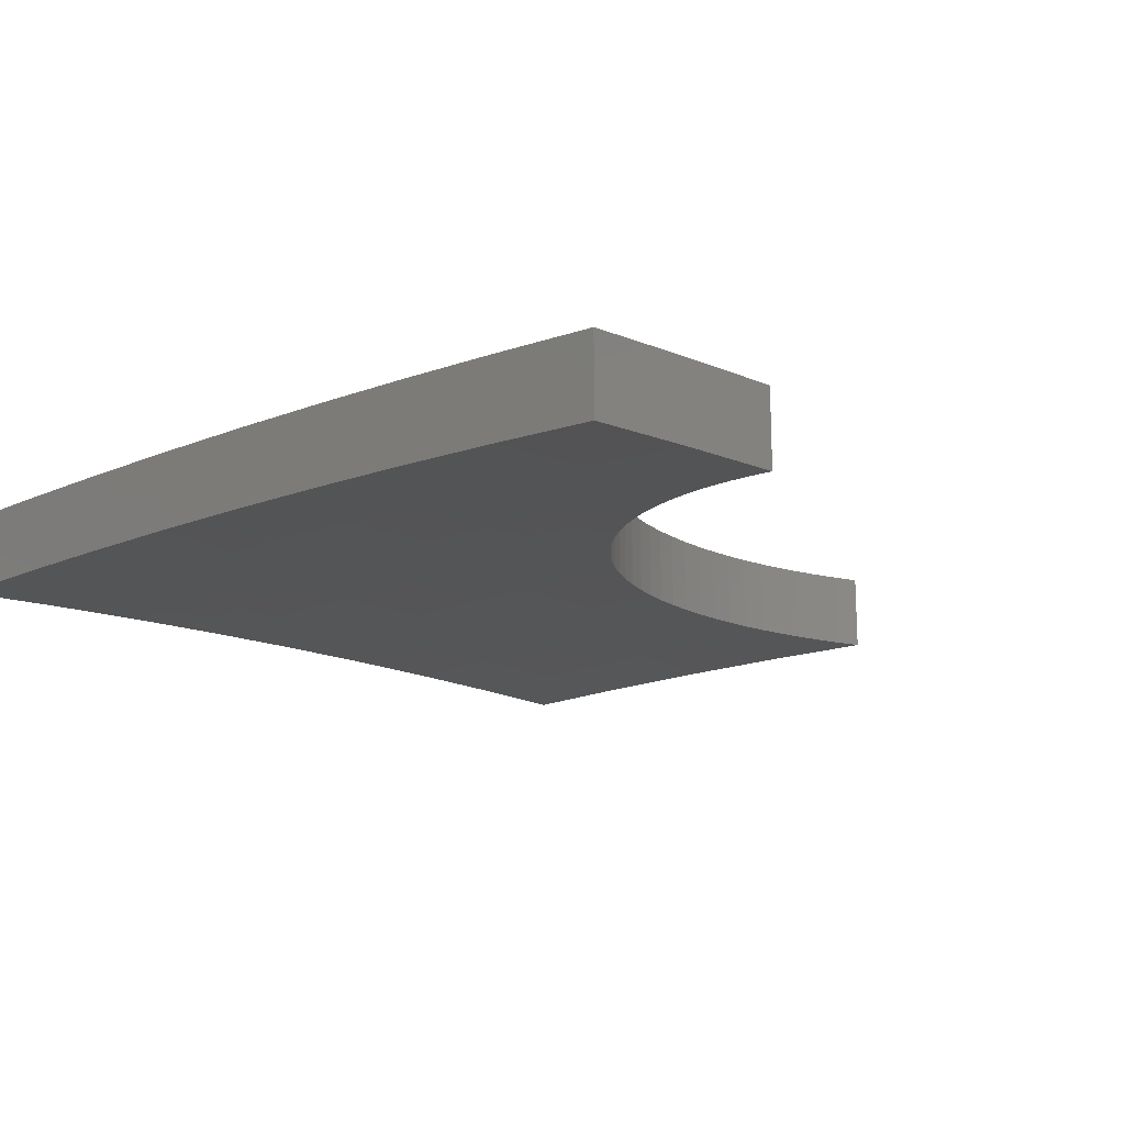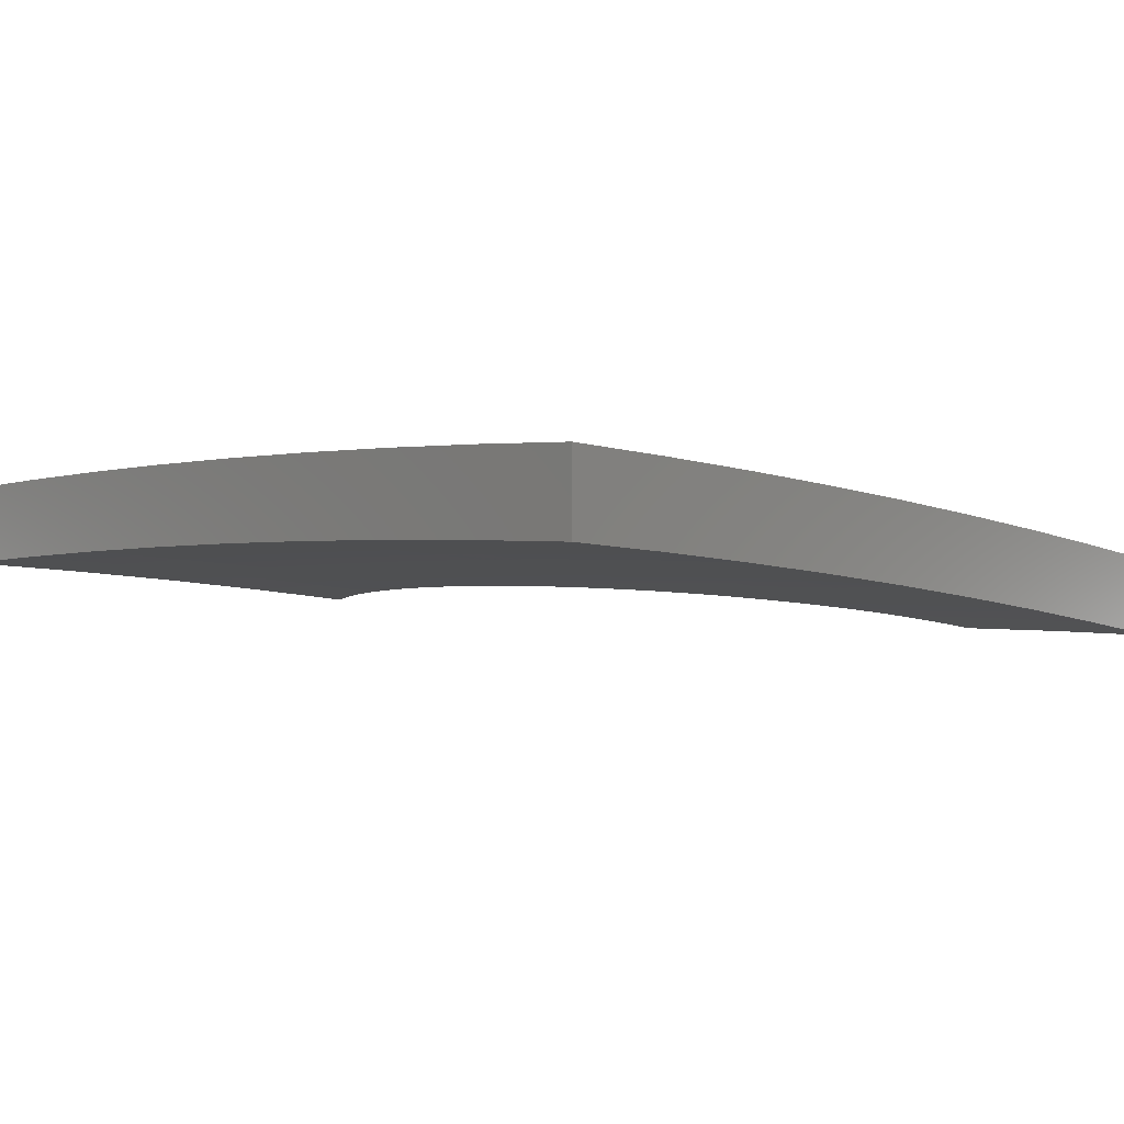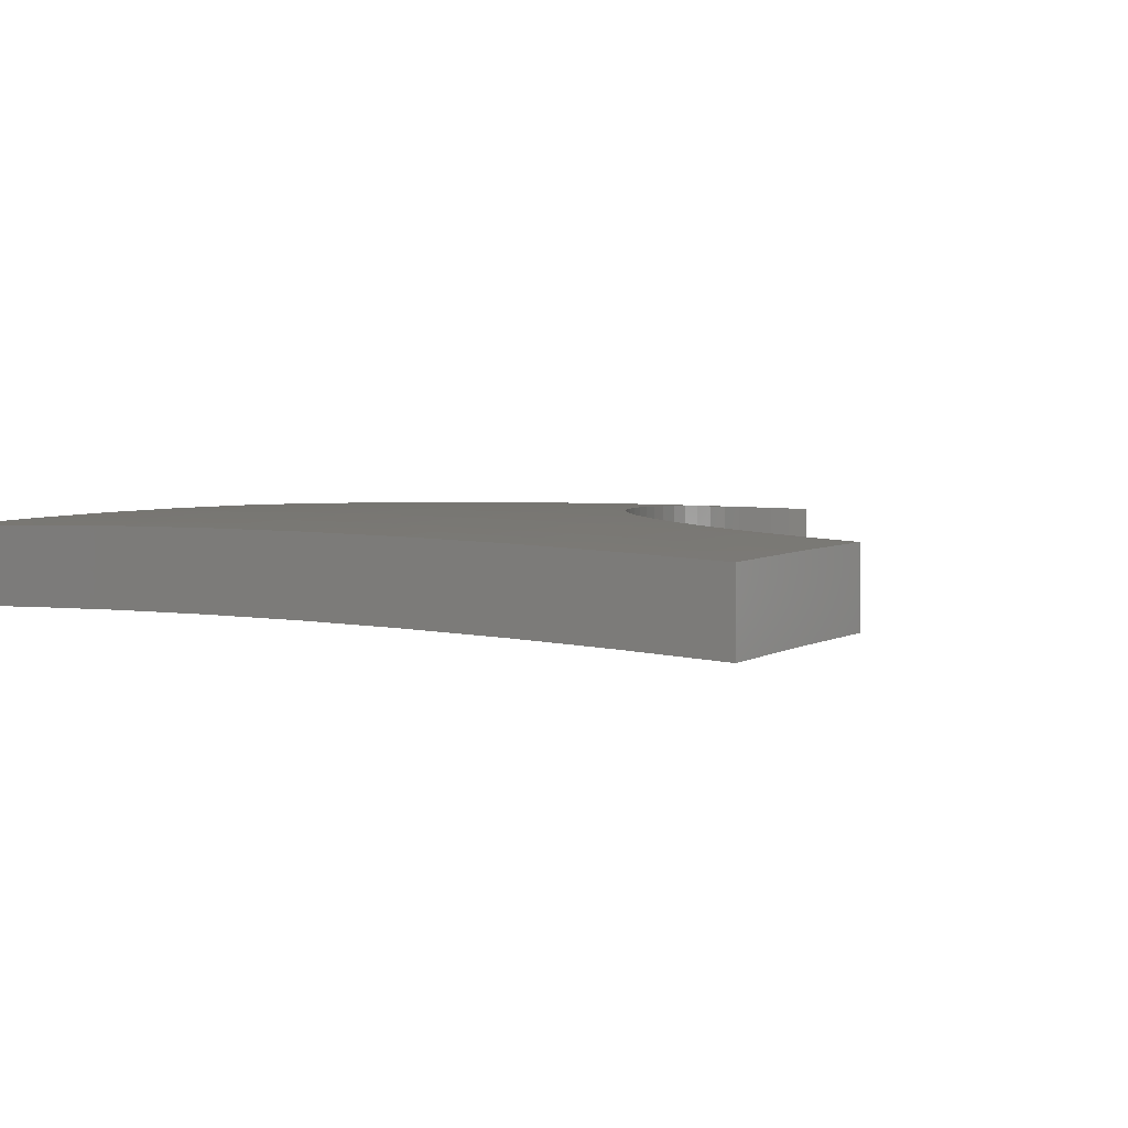
<metadata>
{"format":"stl","ext":"stl","renderer":"f3d","projection":"perspective","resolution":1024,"background":"white","views":[{"elev":-17.4,"azim":-47.3,"up":"+Y"},{"elev":-5.2,"azim":-135.7,"up":"+Y"},{"elev":0.1,"azim":-57.6,"up":"+Y"}]}
</metadata>
<code>
# stl→obj: 335 verts, 666 faces
v -0.7388 10.85 1
v -0.7388 10.76 1
v -0.738 10.85 0.9825
v -0.738 10.76 0.9817
v -0.7366 10.85 0.965
v -0.7365 10.76 0.9634
v -0.7346 10.85 0.9476
v -0.7343 10.76 0.9452
v -0.732 10.86 0.9302
v -0.7315 10.77 0.927
v -0.7262 10.86 0.9011
v -0.7255 10.77 0.8981
v -0.7188 10.86 0.8724
v -0.7179 10.77 0.8695
v -0.7096 10.86 0.8443
v -0.7086 10.77 0.8414
v -0.6988 10.87 0.8167
v -0.6976 10.78 0.8139
v -0.6863 10.87 0.7899
v -0.685 10.78 0.7871
v -0.6723 10.87 0.7637
v -0.6708 10.78 0.7612
v -0.6568 10.87 0.7384
v -0.6552 10.78 0.736
v -0.6397 10.88 0.7141
v -0.6381 10.79 0.7119
v -0.6213 10.88 0.6909
v -0.6196 10.79 0.6889
v -0.6016 10.88 0.6688
v -0.5998 10.79 0.667
v -0.5805 10.88 0.648
v -0.5788 10.79 0.6463
v -0.5583 10.89 0.6284
v -0.5565 10.79 0.6269
v -0.5349 10.89 0.6101
v -0.5331 10.8 0.6088
v -0.5104 10.89 0.5932
v -0.5087 10.8 0.5921
v -0.4849 10.89 0.5778
v -0.4833 10.8 0.5768
v -0.4587 10.89 0.564
v -0.457 10.8 0.5632
v -0.4316 10.89 0.5517
v -0.43 10.8 0.551
v -0.4038 10.9 0.5411
v -0.4023 10.81 0.5405
v -0.3754 10.9 0.5321
v -0.374 10.81 0.5317
v -0.3465 10.9 0.5248
v -0.3452 10.81 0.5245
v -0.3173 10.9 0.5193
v -0.3161 10.81 0.5191
v -0.2878 10.9 0.5155
v -0.2866 10.81 0.5154
v -0.258 10.9 0.5135
v -0.257 10.81 0.5134
v -0.2282 10.9 0.5132
v -0.2273 10.81 0.5132
v -0.1985 10.9 0.5147
v -0.1977 10.81 0.5148
v -0.1688 10.9 0.518
v -0.1682 10.81 0.5181
v -0.1394 10.9 0.5231
v -0.1389 10.81 0.5232
v -0.1104 10.9 0.5299
v -0.11 10.81 0.53
v -0.0819 10.9 0.5384
v -0.08158 10.81 0.5385
v -0.05389 10.9 0.5486
v -0.0537 10.81 0.5487
v -0.02654 10.9 0.5605
v -0.02645 10.81 0.5605
v 1.077e-08 10.9 0.5739
v 4.64e-09 10.81 0.5739
v -0.8694 10.75 1
v -0.7475 10.76 0.9367
v -0.7479 10.77 0.8734
v -0.7482 10.77 0.8103
v -0.7485 10.78 0.7472
v -0.6852 10.78 0.7472
v -0.6854 10.78 0.6843
v -0.6227 10.79 0.6843
v -0.6229 10.79 0.6215
v -0.6231 10.79 0.5588
v -0.4974 10.8 0.5588
v -0.6231 10.8 0.5275
v -0.4975 10.8 0.5275
v -0.6232 10.8 0.4962
v -0.4976 10.8 0.4962
v -0.6233 10.8 0.465
v -0.4976 10.81 0.465
v -0.6234 10.8 0.4338
v -0.4977 10.81 0.4338
v -0.6234 10.8 0.4026
v -0.4977 10.81 0.4026
v -0.6235 10.8 0.3714
v -0.4978 10.81 0.3714
v -0.6235 10.8 0.3403
v -0.4978 10.81 0.3403
v -0.6236 10.8 0.3092
v -0.4978 10.81 0.3092
v -0.6237 10.81 0.2471
v -0.4979 10.81 0.2471
v -0.6237 10.81 0.1851
v -0.498 10.81 0.1851
v -0.6238 10.81 0.1233
v -0.498 10.81 0.1233
v -0.6238 10.81 0.06157
v -0.498 10.81 0.06157
v -0.5005 10.81 0
v -0.3754 10.82 0
v -0.8738 10.75 0.9367
v -1 10.74 1
v -1 10.75 0.8752
v -1 10.76 0.7504
v -0.8745 10.76 0.8103
v -0.8742 10.76 0.8734
v -1 10.76 0.6254
v -0.8752 10.77 0.6843
v -0.8749 10.77 0.7472
v -1 10.77 0.5004
v -0.8757 10.78 0.5588
v -0.8754 10.78 0.6215
v -0.7491 10.78 0.6215
v -0.7488 10.78 0.6843
v -0.6857 10.79 0.6215
v -1 10.77 0.3754
v -0.8761 10.78 0.4338
v -0.876 10.78 0.465
v -0.8759 10.78 0.4962
v -0.7496 10.79 0.465
v -0.7495 10.79 0.4962
v -0.6862 10.8 0.465
v -0.6861 10.79 0.4962
v -1 10.78 0.2503
v -0.8764 10.79 0.3092
v -0.8764 10.79 0.3403
v -0.8763 10.79 0.3714
v -0.75 10.8 0.3403
v -0.7499 10.79 0.3714
v -0.6865 10.8 0.3403
v -0.6864 10.8 0.3714
v -1 10.78 0.1252
v -0.8766 10.79 0.1851
v -0.8765 10.79 0.2471
v -0.7501 10.8 0.2471
v -0.75 10.8 0.3092
v -0.6866 10.8 0.2471
v -0.6865 10.8 0.3092
v -1 10.78 0
v -0.8767 10.79 0.06157
v -0.8767 10.79 0.1233
v -0.7503 10.8 0.1233
v -0.7502 10.8 0.1851
v -0.6868 10.8 0.1233
v -0.6867 10.8 0.1851
v -0.8753 10.79 0
v -0.7504 10.8 0.06157
v -0.7504 10.8 0
v -0.6868 10.8 0.06157
v -0.6255 10.81 0
v -0.3727 10.82 0.06157
v -0.2503 10.82 0
v -0.2479 10.82 0.06157
v -0.1252 10.82 0
v -0.1237 10.82 0.06157
v 0 10.82 0
v 7.25e-10 10.82 0.1435
v 2.32e-09 10.82 0.287
v -0.1237 10.82 0.1851
v -0.1237 10.82 0.1233
v 3.915e-09 10.82 0.4305
v -0.1236 10.82 0.3714
v -0.1236 10.82 0.3403
v -0.1237 10.82 0.3092
v -0.2479 10.82 0.3092
v -0.2479 10.82 0.2471
v -0.3726 10.82 0.2471
v -0.3727 10.82 0.1851
v -0.1236 10.82 0.4338
v -0.1236 10.82 0.4026
v -0.2478 10.82 0.4026
v -0.2478 10.82 0.3714
v -0.3725 10.81 0.3714
v -0.3726 10.81 0.3403
v -0.1236 10.81 0.4962
v -0.1236 10.82 0.465
v -0.2478 10.81 0.4338
v -0.3725 10.81 0.4026
v -0.2477 10.81 0.4962
v -0.3724 10.81 0.4962
v -0.3723 10.81 0.5275
v -0.7493 10.79 0.5588
v -0.6859 10.79 0.5588
v -0.686 10.79 0.5275
v -0.7494 10.79 0.5275
v -0.8758 10.78 0.5275
v -0.7497 10.79 0.4338
v -0.6862 10.8 0.4338
v -0.6863 10.8 0.4026
v -0.7498 10.79 0.4026
v -0.8762 10.78 0.4026
v -0.3727 10.82 0.1233
v -0.2479 10.82 0.1233
v -0.3726 10.81 0.3092
v -0.3725 10.81 0.4338
v -0.3724 10.81 0.465
v -0.2479 10.82 0.1851
v -0.1237 10.82 0.2471
v -0.2478 10.82 0.3403
v -0.2477 10.81 0.465
v -1 10.84 0.8752
v -1 10.83 1
v -0.9371 10.84 0.9367
v -0.8694 10.84 1
v -0.8738 10.85 0.9367
v -0.7476 10.85 0.9367
v -0.7479 10.86 0.8734
v -0.7482 10.86 0.8103
v -0.8742 10.85 0.8734
v -0.8745 10.85 0.8103
v -0.9375 10.84 0.8734
v -0.9379 10.85 0.8103
v -1 10.85 0.7504
v -0.9382 10.85 0.7473
v -0.9385 10.86 0.6843
v -0.8751 10.86 0.6843
v -0.8754 10.87 0.6215
v -0.7491 10.87 0.6215
v -0.7493 10.88 0.5588
v -0.6231 10.89 0.5588
v -0.6231 10.89 0.5275
v -0.4975 10.89 0.5275
v -0.4976 10.89 0.4962
v -0.3724 10.9 0.4962
v -0.3724 10.9 0.465
v -0.2478 10.9 0.465
v -0.2478 10.9 0.4338
v -0.1236 10.91 0.4338
v -0.1236 10.91 0.3714
v 9.085e-09 10.91 0.4305
v 5.384e-09 10.91 0.287
v -0.7485 10.87 0.7473
v -0.6227 10.88 0.6843
v -0.7488 10.87 0.6843
v -0.8748 10.86 0.7473
v -0.6229 10.88 0.6215
v -0.4974 10.89 0.5588
v -0.3723 10.9 0.5275
v -0.2477 10.9 0.4962
v -0.1236 10.91 0.465
v -0.1236 10.9 0.4962
v 1.682e-09 10.91 0.1435
v -0.1237 10.91 0.1851
v -0.1237 10.91 0.2471
v -0.1237 10.91 0.3092
v -0.2479 10.91 0.3092
v -0.2478 10.91 0.3714
v -0.3725 10.9 0.3714
v -0.3725 10.9 0.4338
v -0.4977 10.9 0.4338
v -0.4976 10.9 0.465
v -0.6233 10.89 0.465
v -0.6232 10.89 0.4962
v -0.7495 10.88 0.4962
v -0.7494 10.88 0.5275
v -0.8758 10.87 0.5275
v -0.8757 10.87 0.5588
v -0.9391 10.86 0.5588
v -0.9388 10.86 0.6215
v -1 10.85 0.6254
v 0 10.91 0
v -0.1237 10.91 0.06158
v -0.1237 10.91 0.1233
v -0.2479 10.91 0.1851
v -0.2479 10.91 0.2471
v -0.3726 10.91 0.2471
v -0.3726 10.9 0.3092
v -0.4978 10.9 0.3092
v -0.4978 10.9 0.3714
v -0.6235 10.89 0.3714
v -0.6233 10.89 0.4338
v -0.7497 10.88 0.4338
v -0.7496 10.88 0.465
v -0.876 10.87 0.465
v -0.8759 10.87 0.4962
v -0.9393 10.87 0.4962
v -0.9392 10.86 0.5275
v -1 10.86 0.5004
v -0.1252 10.91 0
v -0.248 10.91 0.06158
v -0.2479 10.91 0.1233
v -0.3727 10.91 0.1233
v -0.3727 10.91 0.1851
v -0.498 10.9 0.1851
v -0.4979 10.9 0.2471
v -0.6236 10.9 0.2471
v -0.6236 10.89 0.3092
v -0.75 10.89 0.3092
v -0.7499 10.88 0.3714
v -0.8762 10.88 0.3714
v -0.8761 10.87 0.4338
v -0.9395 10.87 0.4338
v -0.9394 10.87 0.465
v -0.2503 10.91 0
v -0.3727 10.91 0.06158
v -0.498 10.9 0.1233
v -0.6237 10.9 0.1851
v -0.7501 10.89 0.2471
v -0.8764 10.88 0.3092
v -0.9397 10.87 0.3714
v -1 10.87 0.3754
v -0.3754 10.91 0
v -0.498 10.9 0.06158
v -0.6238 10.9 0.1233
v -0.7502 10.89 0.1851
v -0.8765 10.88 0.2471
v -0.9399 10.87 0.3092
v -0.5005 10.9 0
v -0.6238 10.9 0.06158
v -0.7503 10.89 0.1233
v -0.8766 10.88 0.1851
v -0.94 10.87 0.2471
v -1 10.87 0.2503
v -0.6255 10.9 0
v -0.7504 10.89 0.06158
v -0.8766 10.88 0.1233
v -0.9401 10.87 0.1851
v -0.7504 10.89 0
v -0.8753 10.88 0
v -0.8767 10.88 0.06158
v -0.9402 10.88 0.06158
v -0.9401 10.88 0.1233
v -1 10.87 0.1251
v -1 10.87 0
f 1 2 3
f 3 2 4
f 3 4 5
f 5 4 6
f 5 6 7
f 7 6 8
f 7 8 9
f 9 8 10
f 9 10 11
f 11 10 12
f 11 12 13
f 13 12 14
f 13 14 15
f 15 14 16
f 15 16 17
f 17 16 18
f 17 18 19
f 19 18 20
f 19 20 21
f 21 20 22
f 21 22 23
f 23 22 24
f 23 24 25
f 25 24 26
f 25 26 27
f 27 26 28
f 27 28 29
f 29 28 30
f 29 30 31
f 31 30 32
f 31 32 33
f 33 32 34
f 33 34 35
f 35 34 36
f 35 36 37
f 37 36 38
f 37 38 39
f 39 38 40
f 39 40 41
f 41 40 42
f 41 42 43
f 43 42 44
f 43 44 45
f 45 44 46
f 45 46 47
f 47 46 48
f 47 48 49
f 49 48 50
f 49 50 51
f 51 50 52
f 51 52 53
f 53 52 54
f 53 54 55
f 55 54 56
f 55 56 57
f 57 56 58
f 57 58 59
f 59 58 60
f 59 60 61
f 61 60 62
f 61 62 63
f 63 62 64
f 63 64 65
f 65 64 66
f 65 66 67
f 67 66 68
f 67 68 69
f 69 68 70
f 69 70 71
f 71 70 72
f 71 72 73
f 73 72 74
f 2 75 4
f 4 75 6
f 6 75 76
f 6 76 8
f 8 76 10
f 10 76 12
f 12 76 77
f 12 77 14
f 14 77 16
f 16 77 78
f 16 78 18
f 18 78 20
f 20 78 79
f 20 79 80
f 80 79 81
f 80 81 24
f 24 81 26
f 26 81 82
f 26 82 28
f 28 82 30
f 30 82 83
f 30 83 32
f 32 83 34
f 34 83 84
f 34 84 85
f 85 84 86
f 85 86 87
f 87 86 88
f 87 88 89
f 89 88 90
f 89 90 91
f 91 90 92
f 91 92 93
f 93 92 94
f 93 94 95
f 95 94 96
f 95 96 97
f 97 96 98
f 97 98 99
f 99 98 100
f 99 100 101
f 101 100 102
f 101 102 103
f 103 102 104
f 103 104 105
f 105 104 106
f 105 106 107
f 107 106 108
f 107 108 109
f 109 108 110
f 109 110 111
f 76 75 112
f 112 75 113
f 112 113 114
f 115 116 114
f 114 116 117
f 114 117 112
f 112 117 77
f 112 77 76
f 118 119 115
f 115 119 120
f 115 120 116
f 116 120 79
f 116 79 78
f 121 122 118
f 118 122 123
f 118 123 119
f 119 123 124
f 119 124 125
f 125 124 126
f 125 126 81
f 81 126 83
f 81 83 82
f 127 128 121
f 121 128 129
f 121 129 130
f 130 129 131
f 130 131 132
f 132 131 133
f 132 133 134
f 134 133 90
f 134 90 88
f 135 136 127
f 127 136 137
f 127 137 138
f 138 137 139
f 138 139 140
f 140 139 141
f 140 141 142
f 142 141 98
f 142 98 96
f 143 144 135
f 135 144 145
f 135 145 136
f 136 145 146
f 136 146 147
f 147 146 148
f 147 148 149
f 149 148 102
f 149 102 100
f 150 151 143
f 143 151 152
f 143 152 144
f 144 152 153
f 144 153 154
f 154 153 155
f 154 155 156
f 156 155 106
f 156 106 104
f 150 157 151
f 151 157 158
f 151 158 152
f 152 158 153
f 157 159 158
f 158 159 160
f 158 160 153
f 153 160 155
f 159 161 160
f 160 161 108
f 160 108 155
f 155 108 106
f 161 110 108
f 109 111 162
f 162 111 163
f 162 163 164
f 164 163 165
f 164 165 166
f 166 165 167
f 166 167 168
f 169 170 168
f 168 170 171
f 168 171 166
f 166 171 164
f 172 173 169
f 169 173 174
f 169 174 175
f 175 174 176
f 175 176 177
f 177 176 178
f 177 178 179
f 179 178 105
f 179 105 107
f 74 72 172
f 172 72 70
f 172 70 68
f 68 66 172
f 172 66 180
f 172 180 181
f 181 180 182
f 181 182 183
f 183 182 184
f 183 184 185
f 185 184 99
f 185 99 101
f 64 186 66
f 66 186 187
f 66 187 180
f 180 187 188
f 180 188 182
f 182 188 189
f 182 189 184
f 184 189 97
f 184 97 99
f 64 62 186
f 186 62 60
f 186 60 190
f 190 60 58
f 190 58 56
f 56 54 190
f 190 54 52
f 190 52 191
f 191 52 50
f 191 50 192
f 192 50 48
f 192 48 46
f 46 44 192
f 192 44 87
f 192 87 89
f 44 42 87
f 87 42 85
f 42 40 85
f 85 40 38
f 85 38 36
f 36 34 85
f 24 22 80
f 80 22 20
f 116 78 117
f 117 78 77
f 81 79 125
f 125 79 120
f 125 120 119
f 124 193 194
f 194 193 195
f 194 195 86
f 86 195 88
f 193 196 195
f 195 196 134
f 195 134 88
f 124 123 193
f 193 123 122
f 193 122 196
f 196 122 197
f 196 197 132
f 132 197 130
f 196 132 134
f 131 198 199
f 199 198 200
f 199 200 94
f 94 200 96
f 198 201 200
f 200 201 142
f 200 142 96
f 131 129 198
f 198 129 128
f 198 128 201
f 201 128 202
f 201 202 140
f 140 202 138
f 201 140 142
f 141 139 149
f 149 139 147
f 136 147 137
f 137 147 139
f 148 146 156
f 156 146 154
f 144 154 145
f 145 154 146
f 102 148 104
f 104 148 156
f 98 141 100
f 100 141 149
f 131 199 133
f 133 199 92
f 133 92 90
f 92 199 94
f 124 194 126
f 126 194 84
f 126 84 83
f 84 194 86
f 121 130 197
f 197 122 121
f 127 138 202
f 202 128 127
f 107 109 203
f 203 109 162
f 203 162 204
f 204 162 164
f 204 164 171
f 105 178 103
f 103 178 205
f 103 205 101
f 101 205 185
f 97 189 95
f 95 189 206
f 95 206 93
f 93 206 207
f 93 207 91
f 91 207 191
f 91 191 89
f 89 191 192
f 107 203 179
f 179 203 208
f 179 208 177
f 177 208 209
f 177 209 175
f 175 209 169
f 208 203 204
f 178 176 205
f 205 176 210
f 205 210 185
f 185 210 183
f 189 188 206
f 206 188 211
f 206 211 207
f 207 211 190
f 207 190 191
f 171 170 204
f 204 170 208
f 176 174 210
f 210 174 173
f 210 173 183
f 183 173 181
f 186 190 211
f 186 211 187
f 187 211 188
f 169 209 170
f 170 209 208
f 172 181 173
f 212 213 214
f 214 213 215
f 214 215 216
f 216 215 217
f 216 217 218
f 218 217 11
f 218 11 13
f 1 3 215
f 215 3 5
f 215 5 217
f 217 5 7
f 217 7 9
f 9 11 217
f 13 15 218
f 218 15 219
f 218 219 220
f 220 219 221
f 220 221 222
f 222 221 223
f 222 223 212
f 212 223 224
f 224 223 225
f 224 225 226
f 226 225 227
f 226 227 228
f 228 227 229
f 228 229 230
f 230 229 231
f 230 231 232
f 232 231 233
f 232 233 234
f 234 233 235
f 234 235 236
f 236 235 237
f 236 237 238
f 238 237 239
f 238 239 240
f 240 239 241
f 240 241 242
f 15 17 219
f 219 17 19
f 219 19 243
f 243 19 21
f 243 21 23
f 25 244 23
f 23 244 245
f 23 245 243
f 243 245 246
f 243 246 221
f 221 246 223
f 25 27 244
f 244 27 29
f 244 29 247
f 247 29 31
f 247 31 33
f 33 35 247
f 247 35 231
f 247 231 229
f 231 35 248
f 248 35 37
f 248 37 39
f 39 41 248
f 248 41 233
f 248 233 231
f 41 43 233
f 233 43 249
f 233 249 235
f 235 249 49
f 235 49 51
f 43 45 249
f 249 45 47
f 249 47 49
f 235 51 250
f 250 51 53
f 250 53 55
f 55 57 250
f 250 57 59
f 250 59 251
f 251 59 252
f 251 252 241
f 241 252 67
f 241 67 69
f 59 61 252
f 252 61 63
f 252 63 65
f 65 67 252
f 69 71 241
f 241 71 73
f 253 254 242
f 242 254 255
f 242 255 256
f 256 255 257
f 256 257 258
f 258 257 259
f 258 259 260
f 260 259 261
f 260 261 262
f 262 261 263
f 262 263 264
f 264 263 265
f 264 265 266
f 266 265 267
f 266 267 268
f 268 267 269
f 268 269 270
f 270 269 271
f 270 271 226
f 226 271 224
f 272 273 253
f 253 273 274
f 253 274 254
f 254 274 275
f 254 275 276
f 276 275 277
f 276 277 278
f 278 277 279
f 278 279 280
f 280 279 281
f 280 281 282
f 282 281 283
f 282 283 284
f 284 283 285
f 284 285 286
f 286 285 287
f 286 287 288
f 288 287 289
f 288 289 269
f 269 289 271
f 272 290 273
f 273 290 291
f 273 291 292
f 292 291 293
f 292 293 294
f 294 293 295
f 294 295 296
f 296 295 297
f 296 297 298
f 298 297 299
f 298 299 300
f 300 299 301
f 300 301 302
f 302 301 303
f 302 303 304
f 304 303 289
f 304 289 287
f 290 305 291
f 291 305 306
f 291 306 293
f 293 306 307
f 293 307 295
f 295 307 308
f 295 308 297
f 297 308 309
f 297 309 299
f 299 309 310
f 299 310 301
f 301 310 311
f 301 311 303
f 303 311 312
f 303 312 289
f 305 313 306
f 306 313 314
f 306 314 307
f 307 314 315
f 307 315 308
f 308 315 316
f 308 316 309
f 309 316 317
f 309 317 310
f 310 317 318
f 310 318 311
f 311 318 312
f 313 319 314
f 314 319 320
f 314 320 315
f 315 320 321
f 315 321 316
f 316 321 322
f 316 322 317
f 317 322 323
f 317 323 318
f 318 323 324
f 318 324 312
f 319 325 320
f 320 325 326
f 320 326 321
f 321 326 327
f 321 327 322
f 322 327 328
f 322 328 323
f 323 328 324
f 325 329 326
f 326 329 330
f 326 330 331
f 331 330 332
f 331 332 333
f 333 332 334
f 333 334 328
f 328 334 324
f 330 335 332
f 332 335 334
f 222 212 214
f 220 222 214
f 227 225 246
f 246 225 223
f 268 270 228
f 228 270 226
f 286 288 267
f 267 288 269
f 302 304 285
f 285 304 287
f 331 333 327
f 327 333 328
f 216 218 220
f 219 243 221
f 227 246 245
f 247 229 245
f 245 229 227
f 268 228 230
f 244 247 245
f 268 230 266
f 266 230 232
f 266 232 264
f 264 232 234
f 264 234 262
f 262 234 236
f 262 236 260
f 260 236 238
f 260 238 258
f 258 238 240
f 258 240 256
f 256 240 242
f 286 267 265
f 286 265 284
f 284 265 263
f 284 263 282
f 282 263 261
f 282 261 280
f 280 261 259
f 280 259 278
f 278 259 257
f 278 257 276
f 276 257 255
f 276 255 254
f 302 285 283
f 302 283 300
f 300 283 281
f 300 281 298
f 298 281 279
f 298 279 296
f 296 279 277
f 296 277 294
f 294 277 275
f 294 275 292
f 292 275 274
f 292 274 273
f 331 327 326
f 214 216 220
f 235 250 237
f 237 250 251
f 237 251 239
f 239 251 241
f 272 253 167
f 167 253 168
f 168 253 242
f 168 242 169
f 169 242 241
f 169 241 172
f 172 241 73
f 172 73 74
f 330 161 335
f 335 161 159
f 335 159 157
f 330 329 161
f 161 329 110
f 110 329 325
f 110 325 111
f 111 325 319
f 111 319 163
f 163 319 313
f 163 313 305
f 163 305 165
f 165 305 290
f 165 290 167
f 167 290 272
f 157 150 335
f 1 215 2
f 2 215 75
f 75 215 213
f 75 213 113
f 212 118 213
f 213 118 115
f 213 115 114
f 212 224 118
f 118 224 121
f 121 224 271
f 121 271 127
f 127 271 289
f 127 289 135
f 135 289 312
f 135 312 324
f 135 324 143
f 143 324 334
f 143 334 150
f 150 334 335
f 114 113 213

</code>
